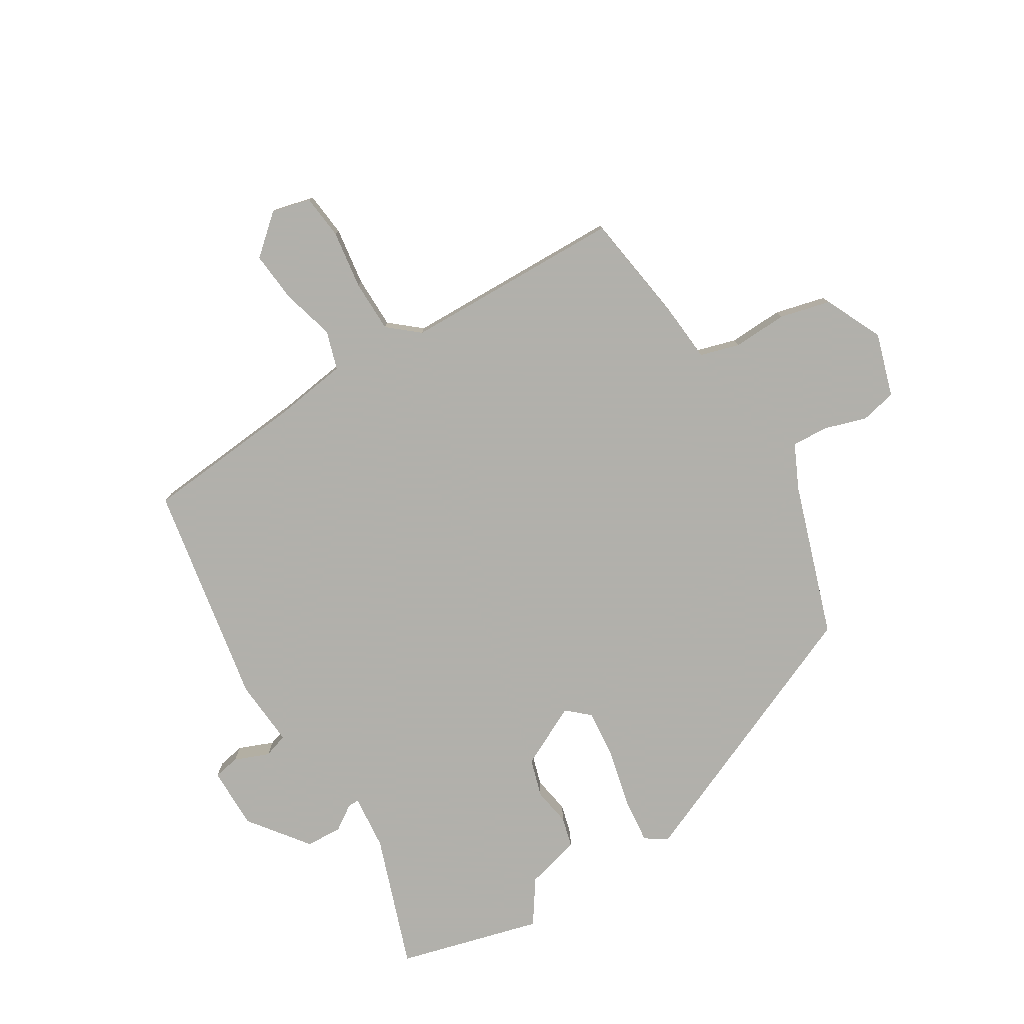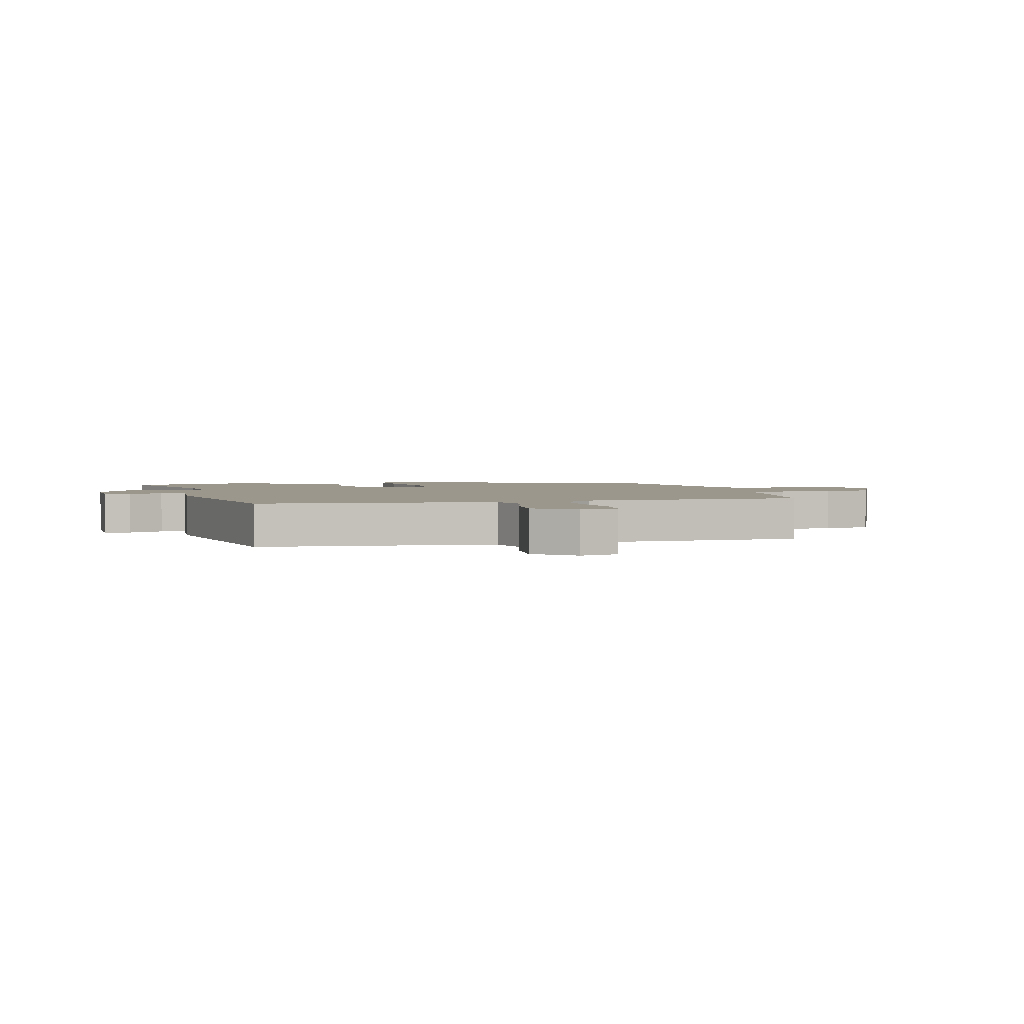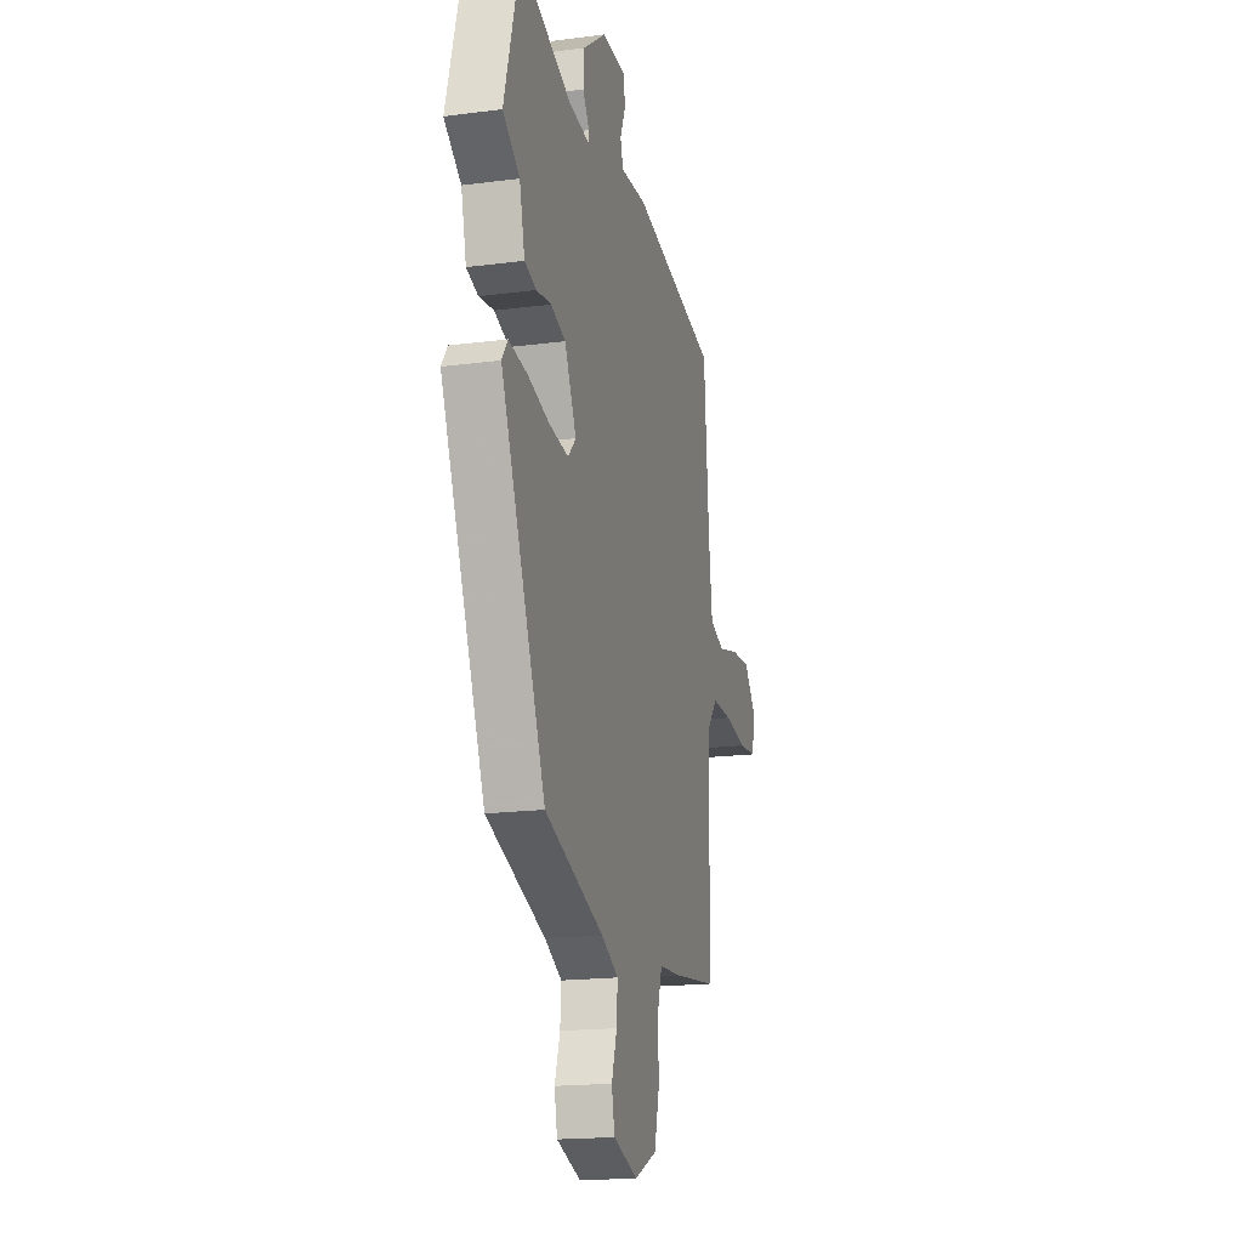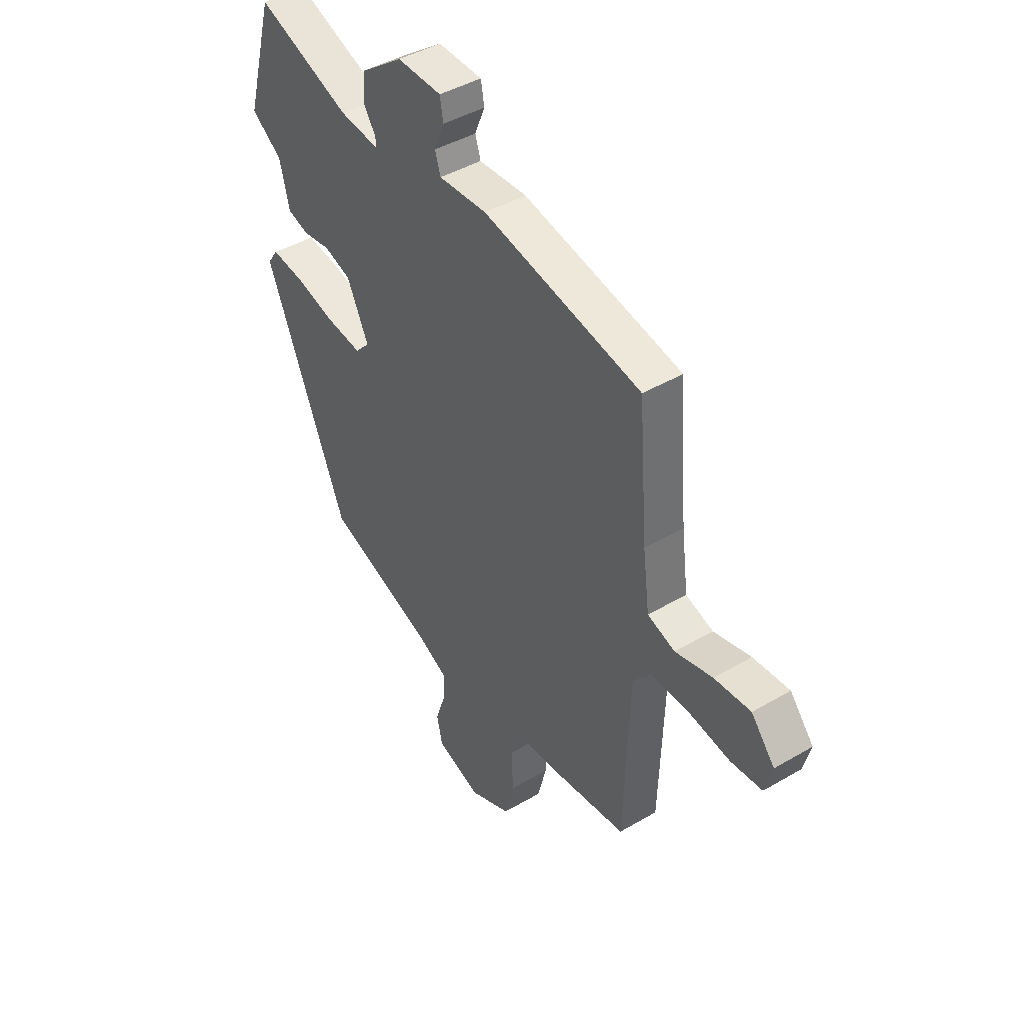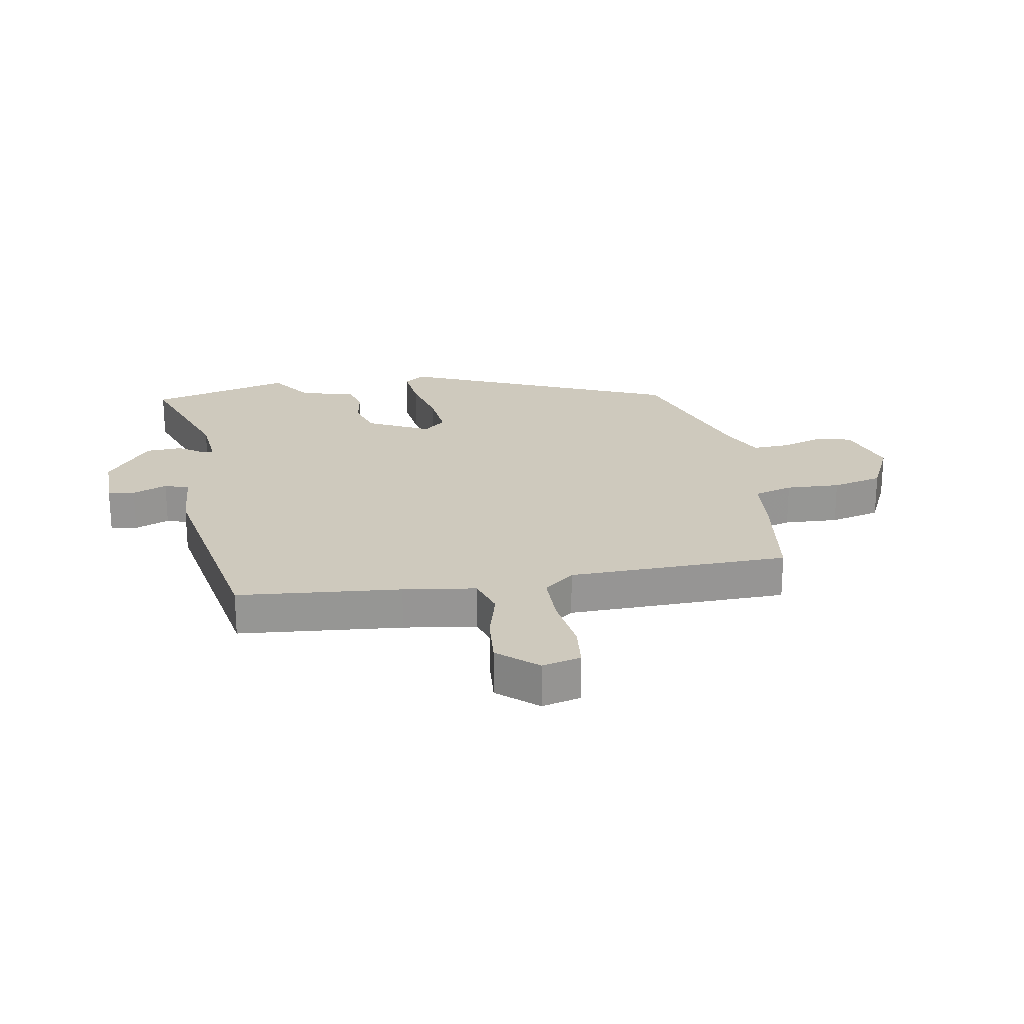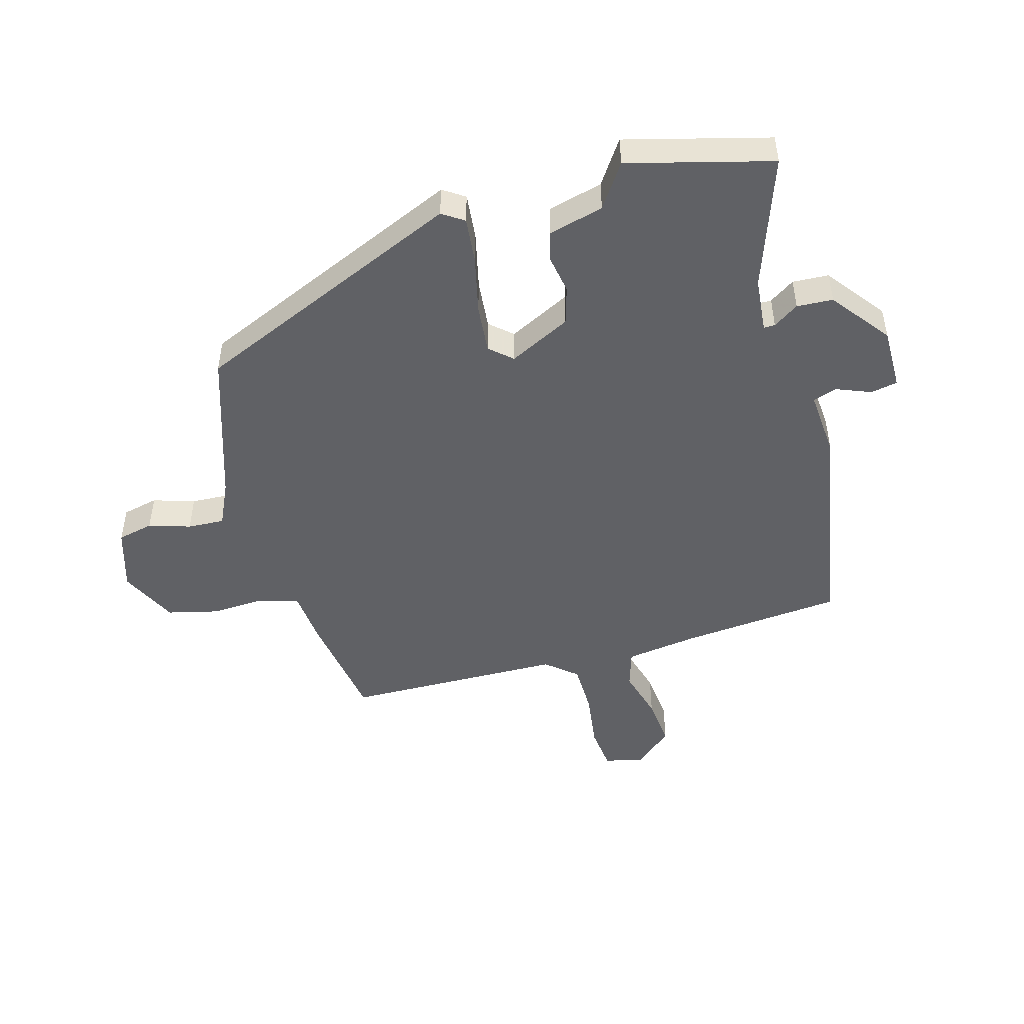
<metadata>
{"format":"obj","ext":"obj","renderer":"f3d","projection":"perspective","resolution":1024,"background":"white","views":[{"elev":-78.5,"azim":122.0,"up":"+Y"},{"elev":2.6,"azim":75.9,"up":"+Y"},{"elev":-18.3,"azim":-75.9,"up":"+Z"},{"elev":43.6,"azim":55.3,"up":"+Z"},{"elev":22.7,"azim":80.7,"up":"+Y"},{"elev":-48.2,"azim":-73.5,"up":"+Y"}]}
</metadata>
<code>
v -0.346 0.07 -0.437
v -0.539 0.07 0.024
v -0.514 0.07 0.06
v -0.436 0.07 0.051
v -0.339 0.07 0.027
v -0.256 0.07 0.018
v -0.222 0.07 0.055
v -0.273 0.07 0.16
v -0.337 0.07 0.18
v -0.401 0.07 0.17
v -0.452 0.07 0.184
v -0.475 0.07 0.277
v -0.548 0.07 0.328
v -0.481 0.07 0.568
v -0.259 0.07 0.487
v -0.166 0.07 0.477
v -0.166 0.07 0.496
v -0.194 0.07 0.539
v -0.19 0.07 0.6
v -0.09 0.07 0.674
v 0.015 0.07 0.672
v 0.023 0.07 0.627
v -0.001 0.07 0.569
v 0.012 0.07 0.528
v 0.126 0.07 0.535
v 0.501 0.07 0.463
v 0.523 0.07 0.189
v 0.539 0.07 0.067
v 0.604 0.07 0.046
v 0.692 0.07 0.069
v 0.778 0.07 0.076
v 0.834 0.07 0.01
v 0.817 0.07 -0.055
v 0.742 0.07 -0.062
v 0.644 0.07 -0.047
v 0.556 0.07 -0.047
v 0.512 0.07 -0.098
v 0.5 0.07 -0.468
v 0.308 0.07 -0.494
v 0.213 0.07 -0.501
v 0.193 0.07 -0.567
v 0.196 0.07 -0.658
v 0.174 0.07 -0.743
v 0.076 0.07 -0.788
v -0.03 0.07 -0.754
v -0.043 0.07 -0.693
v -0.02 0.07 -0.623
v -0.016 0.07 -0.561
v -0.09 0.07 -0.525
v -0.346 0 -0.437
v -0.539 0 0.024
v -0.514 0 0.06
v -0.436 0 0.051
v -0.339 0 0.027
v -0.256 0 0.018
v -0.222 0 0.055
v -0.273 0 0.16
v -0.337 0 0.18
v -0.401 0 0.17
v -0.452 0 0.184
v -0.475 0 0.277
v -0.548 0 0.328
v -0.481 0 0.568
v -0.259 0 0.487
v -0.166 0 0.477
v -0.166 0 0.496
v -0.194 0 0.539
v -0.19 0 0.6
v -0.09 0 0.674
v 0.015 0 0.672
v 0.023 0 0.627
v -0.001 0 0.569
v 0.012 0 0.528
v 0.126 0 0.535
v 0.501 0 0.463
v 0.523 0 0.189
v 0.539 0 0.067
v 0.604 0 0.046
v 0.692 0 0.069
v 0.778 0 0.076
v 0.834 0 0.01
v 0.817 0 -0.055
v 0.742 0 -0.062
v 0.644 0 -0.047
v 0.556 0 -0.047
v 0.512 0 -0.098
v 0.5 0 -0.468
v 0.308 0 -0.494
v 0.213 0 -0.501
v 0.193 0 -0.567
v 0.196 0 -0.658
v 0.174 0 -0.743
v 0.076 0 -0.788
v -0.03 0 -0.754
v -0.043 0 -0.693
v -0.02 0 -0.623
v -0.016 0 -0.561
v -0.09 0 -0.525
f 45 46 47
f 44 45 47
f 43 44 47
f 42 43 47
f 41 42 47
f 40 41 47 48
f 37 38 39 40
f 37 40 48 49
f 33 34 35
f 32 33 35
f 31 32 35
f 30 31 35
f 29 30 35
f 28 29 35 36
f 24 25 26 27
f 24 27 28
f 21 22 23
f 20 21 23
f 19 20 23
f 18 19 23
f 17 18 23
f 16 17 23 24
f 12 13 14 15
f 12 15 16
f 11 12 16
f 10 11 16
f 9 10 16
f 24 28 36
f 16 24 36
f 9 16 36
f 8 9 36
f 3 4 5
f 2 3 5
f 1 2 5
f 49 1 5
f 49 5 6
f 37 49 6 7
f 7 8 36 37
f 96 95 94
f 96 94 93
f 96 93 92
f 96 92 91
f 96 91 90
f 97 96 90 89
f 89 88 87 86
f 98 97 89 86
f 84 83 82
f 84 82 81
f 84 81 80
f 84 80 79
f 84 79 78
f 85 84 78 77
f 76 75 74 73
f 77 76 73
f 72 71 70
f 72 70 69
f 72 69 68
f 72 68 67
f 72 67 66
f 73 72 66 65
f 64 63 62 61
f 65 64 61
f 65 61 60
f 65 60 59
f 65 59 58
f 85 77 73
f 85 73 65
f 85 65 58
f 85 58 57
f 54 53 52
f 54 52 51
f 54 51 50
f 54 50 98
f 55 54 98
f 56 55 98 86
f 86 85 57 56
f 1 50 51 2
f 2 51 52 3
f 3 52 53 4
f 4 53 54 5
f 5 54 55 6
f 6 55 56 7
f 7 56 57 8
f 8 57 58 9
f 9 58 59 10
f 10 59 60 11
f 11 60 61 12
f 12 61 62 13
f 13 62 63 14
f 14 63 64 15
f 15 64 65 16
f 16 65 66 17
f 17 66 67 18
f 18 67 68 19
f 19 68 69 20
f 20 69 70 21
f 21 70 71 22
f 22 71 72 23
f 23 72 73 24
f 24 73 74 25
f 25 74 75 26
f 26 75 76 27
f 27 76 77 28
f 28 77 78 29
f 29 78 79 30
f 30 79 80 31
f 31 80 81 32
f 32 81 82 33
f 33 82 83 34
f 34 83 84 35
f 35 84 85 36
f 36 85 86 37
f 37 86 87 38
f 38 87 88 39
f 39 88 89 40
f 40 89 90 41
f 41 90 91 42
f 42 91 92 43
f 43 92 93 44
f 44 93 94 45
f 45 94 95 46
f 46 95 96 47
f 47 96 97 48
f 48 97 98 49
f 49 98 50 1

</code>
